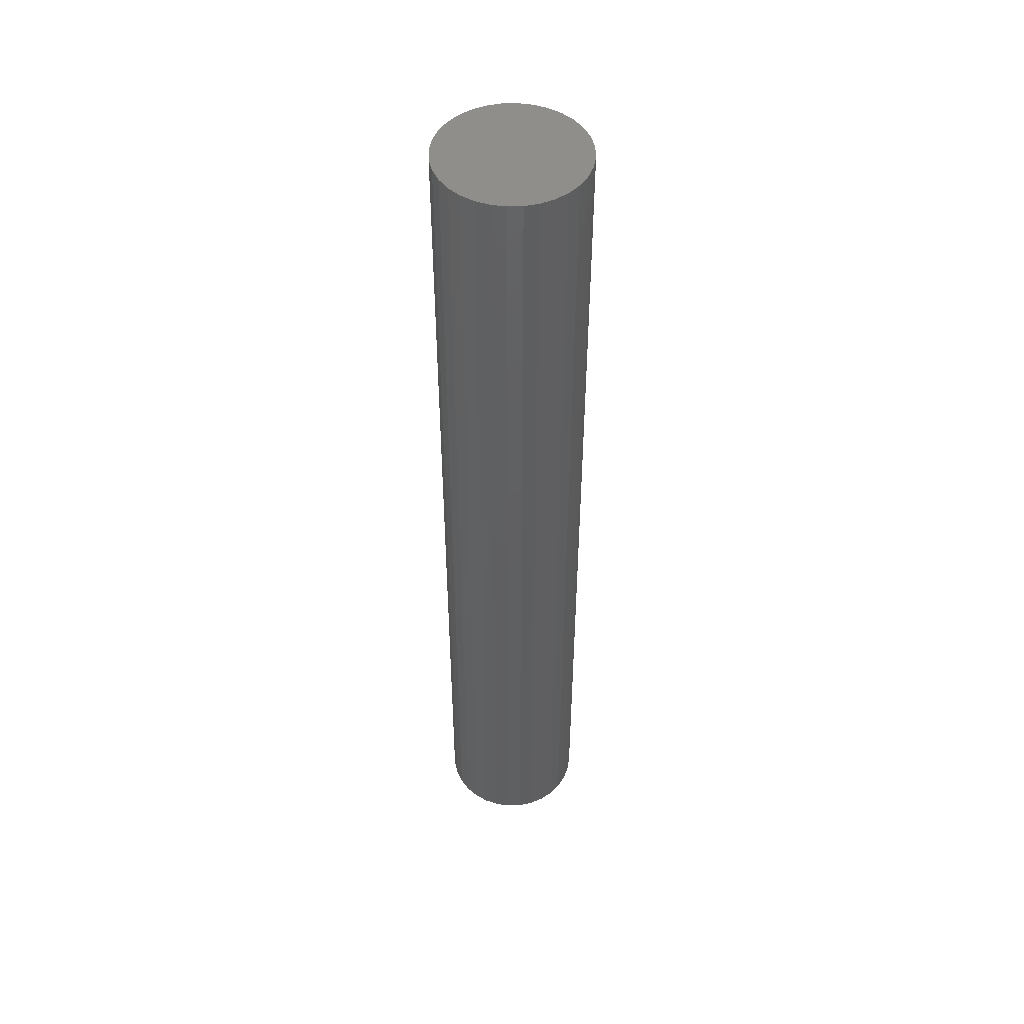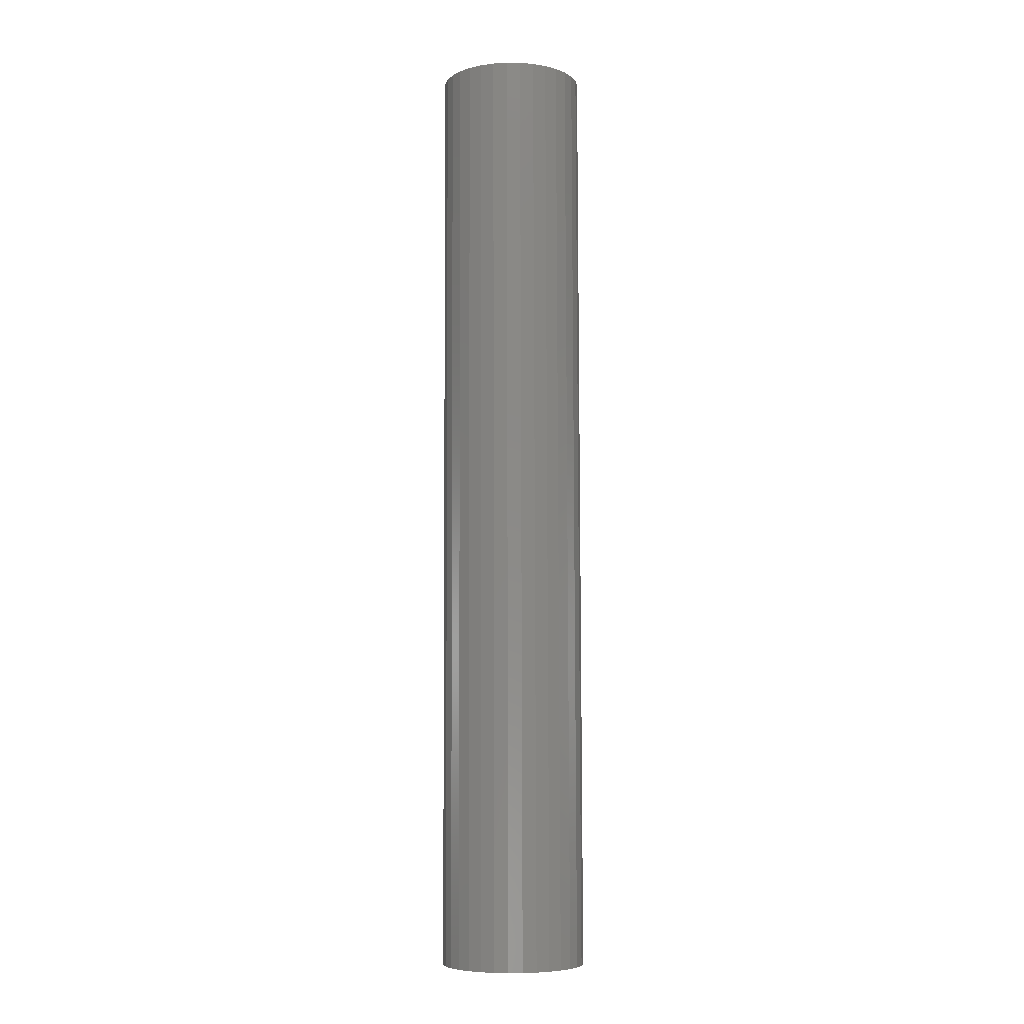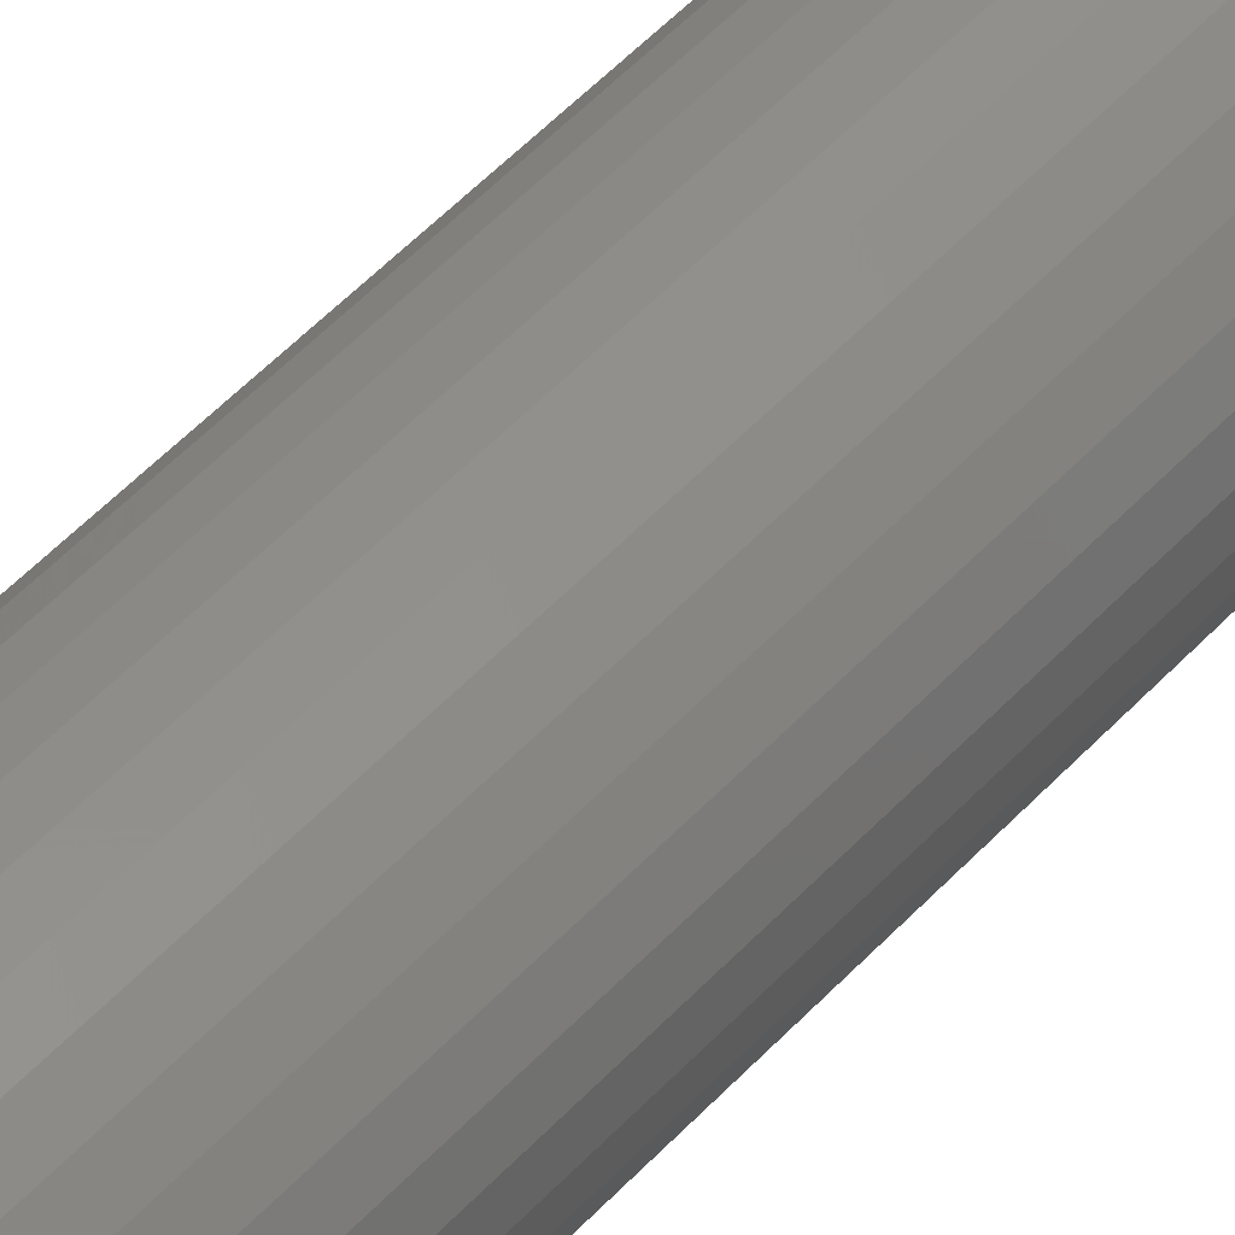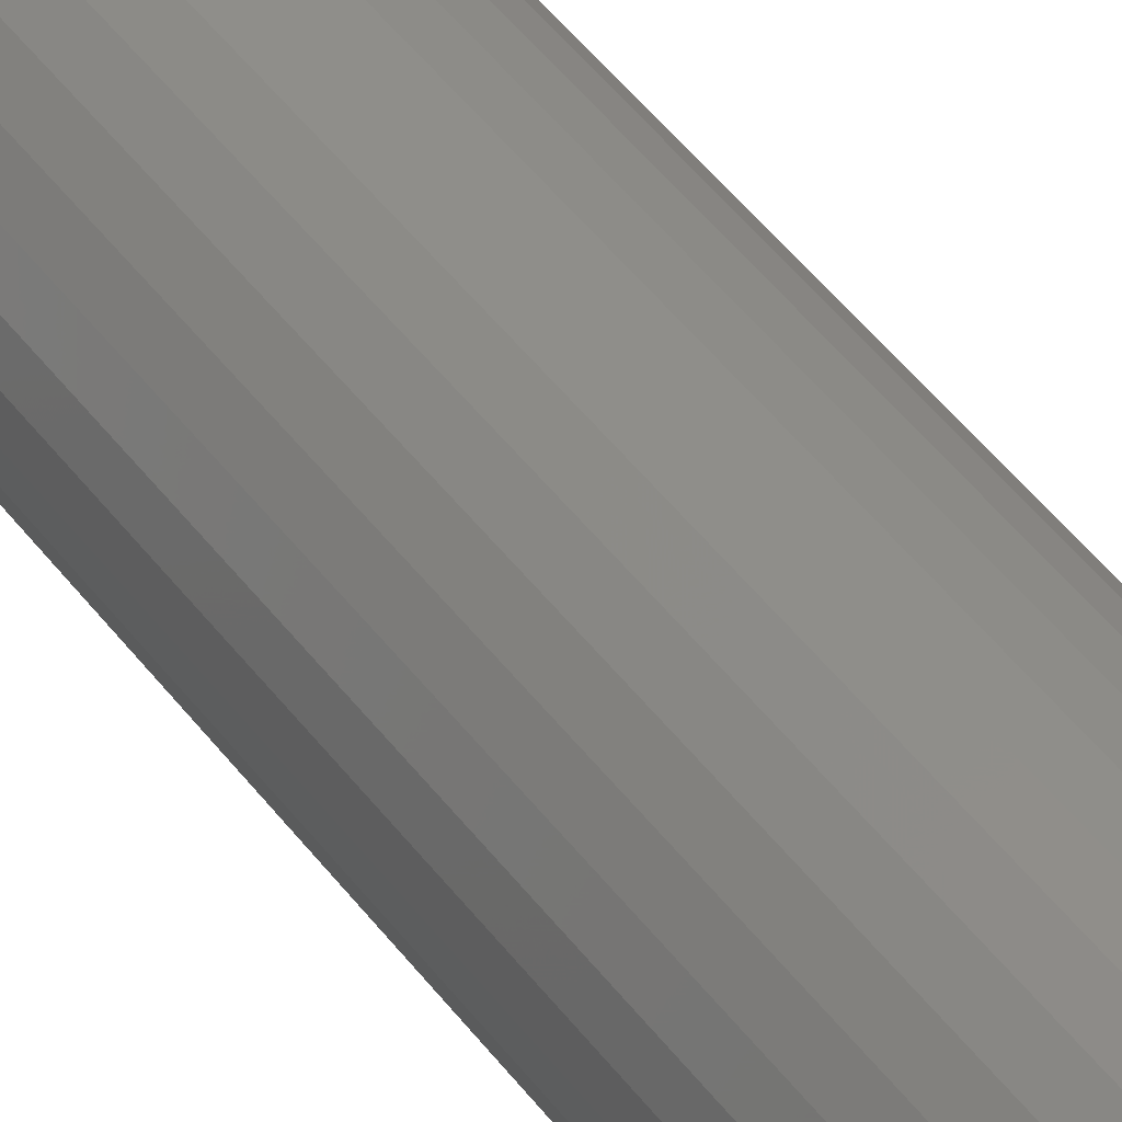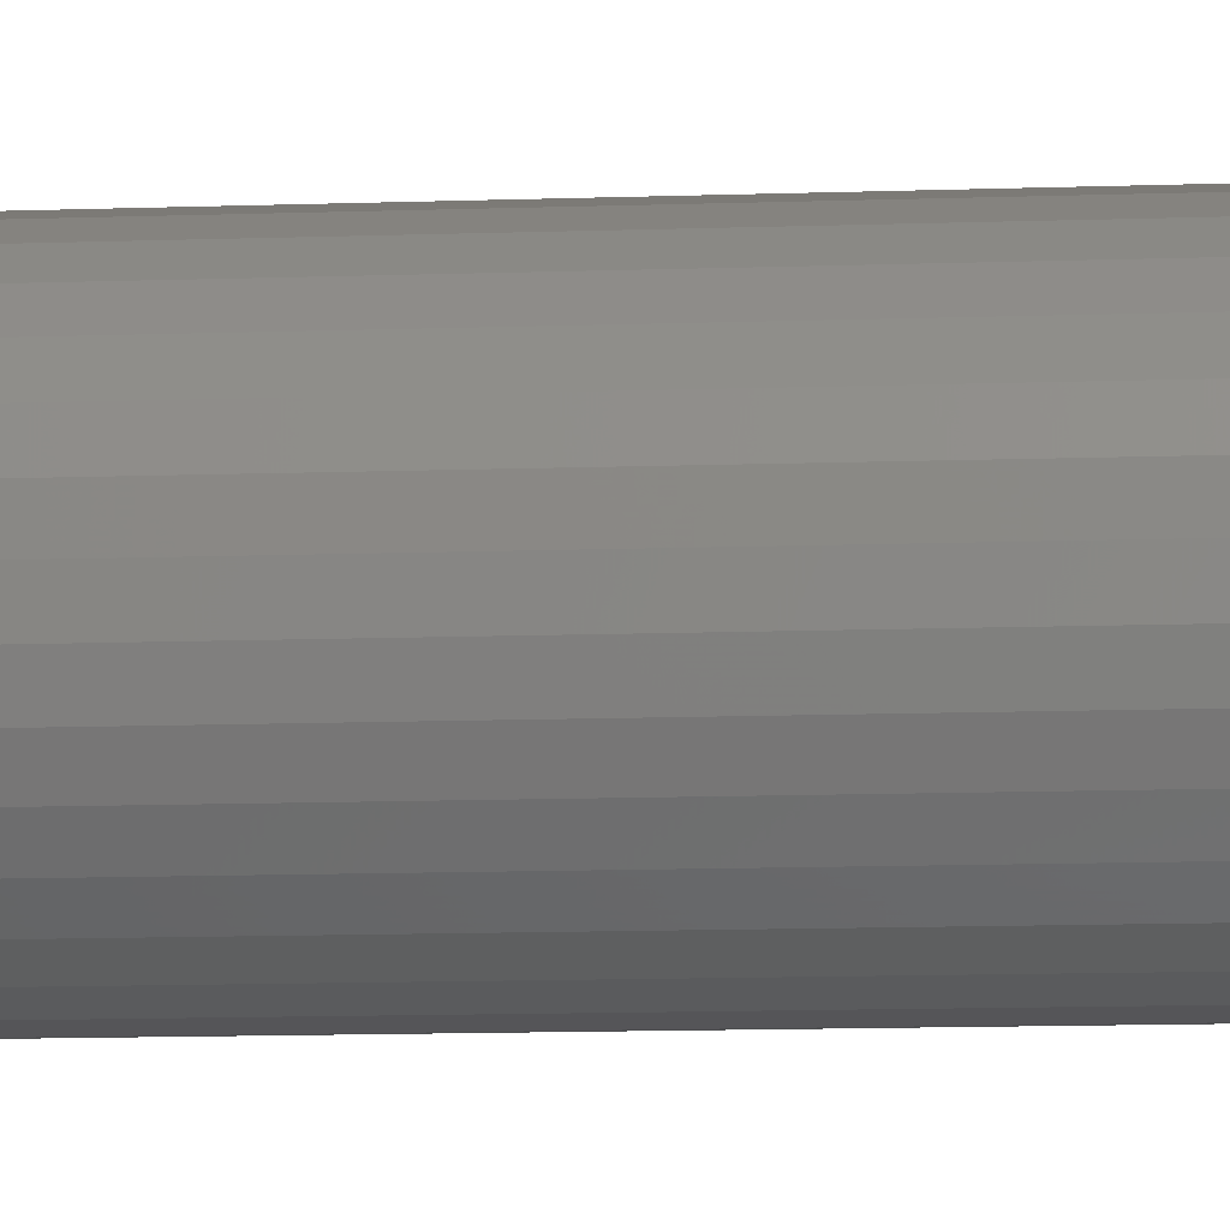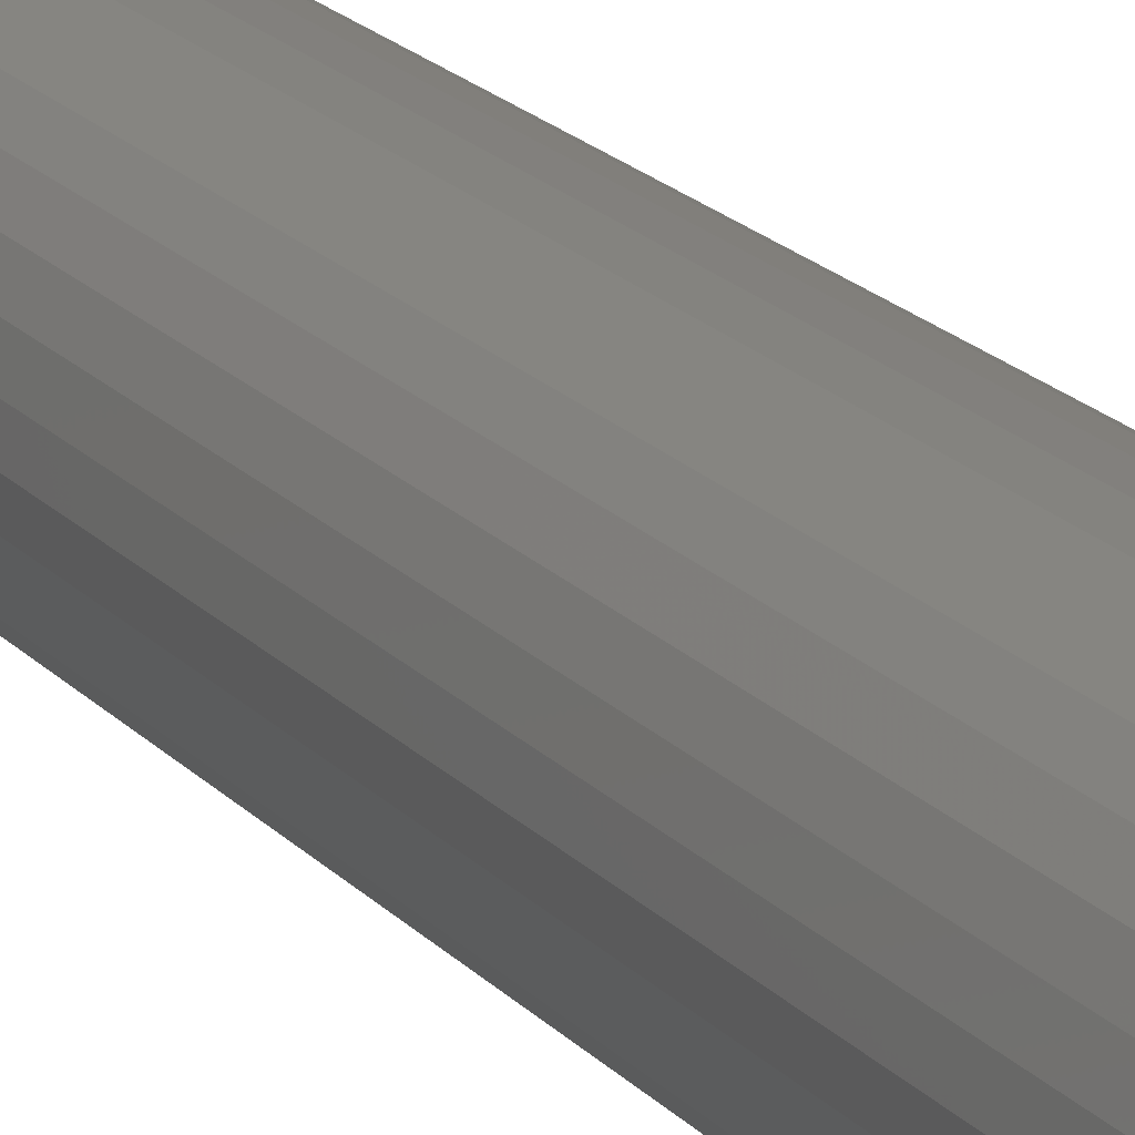
<metadata>
{"format":"stl","ext":"stl","renderer":"f3d","projection":"perspective","resolution":1024,"background":"white","views":[{"elev":48.6,"azim":172.4,"up":"+Y"},{"elev":-6.9,"azim":-63.8,"up":"+Y"},{"elev":48.6,"azim":-140.1,"up":"+Z"},{"elev":45.9,"azim":-34.1,"up":"+Z"},{"elev":-8.7,"azim":97.5,"up":"+Z"},{"elev":17.0,"azim":-25.3,"up":"+Z"}]}
</metadata>
<code>
# stl→obj: 64 verts, 124 faces
v 0.001315 -0.01281 -0.05383
v 0.001315 0.2378 -0.05447
v 0.005088 0.2378 -0.0541
v 0.005088 -0.01281 -0.05346
v 0.008715 0.2378 -0.053
v 0.008715 -0.01281 -0.05236
v 0.01206 0.2378 -0.05121
v 0.01206 -0.0128 -0.05057
v 0.01499 0.2378 -0.04881
v 0.01499 -0.0128 -0.04817
v 0.01739 0.2378 -0.04588
v 0.01739 -0.01279 -0.04524
v 0.01918 0.2378 -0.04254
v 0.01918 -0.01278 -0.04189
v 0.02028 0.2378 -0.03891
v 0.02028 -0.01277 -0.03827
v 0.02065 0.2379 -0.03514
v 0.02065 -0.01276 -0.03449
v 0.02028 0.2379 -0.03136
v 0.02028 -0.01275 -0.03072
v 0.01918 0.2379 -0.02774
v 0.01918 -0.01274 -0.02709
v 0.01739 0.2379 -0.02439
v 0.01739 -0.01274 -0.02375
v 0.01499 0.2379 -0.02146
v 0.01499 -0.01273 -0.02082
v 0.01206 0.2379 -0.01906
v 0.01206 -0.01272 -0.01842
v 0.008715 0.2379 -0.01727
v 0.008715 -0.01272 -0.01663
v 0.005088 0.2379 -0.01617
v 0.005088 -0.01271 -0.01553
v 0.001315 0.2379 -0.0158
v 0.001315 -0.01271 -0.01516
v -0.002457 0.2379 -0.01617
v -0.002457 -0.01271 -0.01553
v -0.006085 0.2379 -0.01727
v -0.006085 -0.01272 -0.01663
v -0.009428 0.2379 -0.01906
v -0.009428 -0.01272 -0.01842
v -0.01236 0.2379 -0.02146
v -0.01236 -0.01273 -0.02082
v -0.01476 0.2379 -0.02439
v -0.01476 -0.01274 -0.02375
v -0.01655 0.2379 -0.02774
v -0.01655 -0.01274 -0.02709
v -0.01765 0.2379 -0.03136
v -0.01765 -0.01275 -0.03072
v -0.01802 0.2379 -0.03514
v -0.01802 -0.01276 -0.03449
v -0.01765 0.2378 -0.03891
v -0.01765 -0.01277 -0.03827
v -0.01655 0.2378 -0.04254
v -0.01655 -0.01278 -0.04189
v -0.01476 0.2378 -0.04588
v -0.01476 -0.01279 -0.04524
v -0.01236 0.2378 -0.04881
v -0.01236 -0.0128 -0.04817
v -0.009428 0.2378 -0.05121
v -0.009428 -0.0128 -0.05057
v -0.006085 0.2378 -0.053
v -0.006085 -0.01281 -0.05236
v -0.002457 0.2378 -0.0541
v -0.002457 -0.01281 -0.05346
f 1 2 3
f 1 3 4
f 4 3 5
f 4 5 6
f 6 5 7
f 6 7 8
f 8 7 9
f 8 9 10
f 10 9 11
f 10 11 12
f 12 11 13
f 12 13 14
f 14 13 15
f 14 15 16
f 16 15 17
f 16 17 18
f 18 17 19
f 18 19 20
f 20 19 21
f 20 21 22
f 22 21 23
f 22 23 24
f 24 23 25
f 24 25 26
f 26 25 27
f 26 27 28
f 28 27 29
f 28 29 30
f 30 29 31
f 30 31 32
f 32 31 33
f 32 33 34
f 34 33 35
f 34 35 36
f 36 35 37
f 36 37 38
f 38 37 39
f 38 39 40
f 40 39 41
f 40 41 42
f 42 41 43
f 42 43 44
f 44 43 45
f 44 45 46
f 46 45 47
f 46 47 48
f 48 47 49
f 48 49 50
f 50 49 51
f 50 51 52
f 52 51 53
f 52 53 54
f 54 53 55
f 54 55 56
f 56 55 57
f 56 57 58
f 58 57 59
f 58 59 60
f 60 59 61
f 60 61 62
f 5 3 2
f 2 63 61
f 61 59 57
f 57 55 53
f 53 51 49
f 49 47 45
f 45 43 41
f 41 39 37
f 37 35 33
f 33 31 29
f 29 27 25
f 25 23 21
f 21 19 17
f 17 15 13
f 13 11 9
f 9 7 5
f 5 2 61
f 61 57 53
f 53 49 45
f 45 41 37
f 37 33 29
f 29 25 21
f 21 17 13
f 13 9 5
f 5 61 53
f 53 45 37
f 37 29 21
f 21 13 5
f 5 53 37
f 37 21 5
f 62 61 63
f 62 63 64
f 64 63 2
f 64 2 1
f 64 1 4
f 4 6 8
f 8 10 12
f 12 14 16
f 16 18 20
f 20 22 24
f 24 26 28
f 28 30 32
f 32 34 36
f 36 38 40
f 40 42 44
f 44 46 48
f 48 50 52
f 52 54 56
f 56 58 60
f 60 62 64
f 64 4 8
f 8 12 16
f 16 20 24
f 24 28 32
f 32 36 40
f 40 44 48
f 48 52 56
f 56 60 64
f 64 8 16
f 16 24 32
f 32 40 48
f 48 56 64
f 64 16 32
f 32 48 64

</code>
